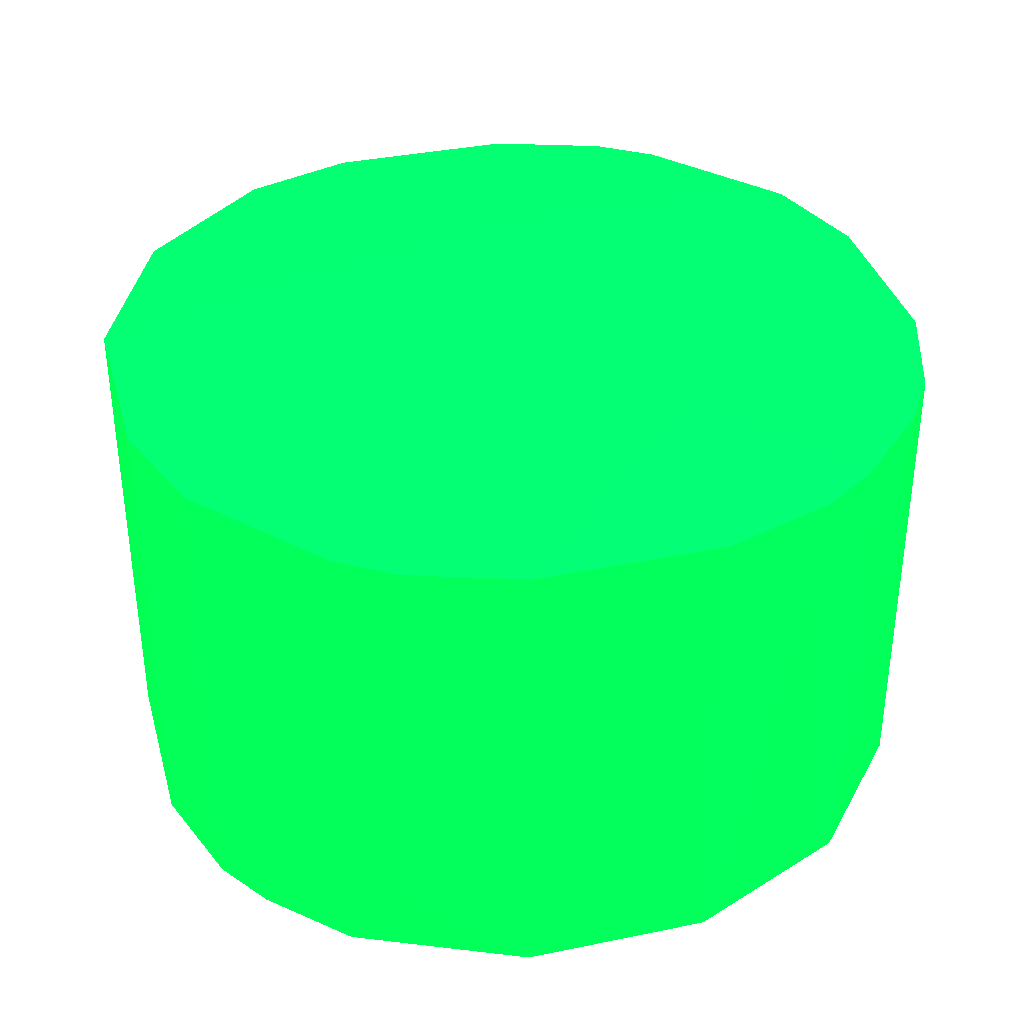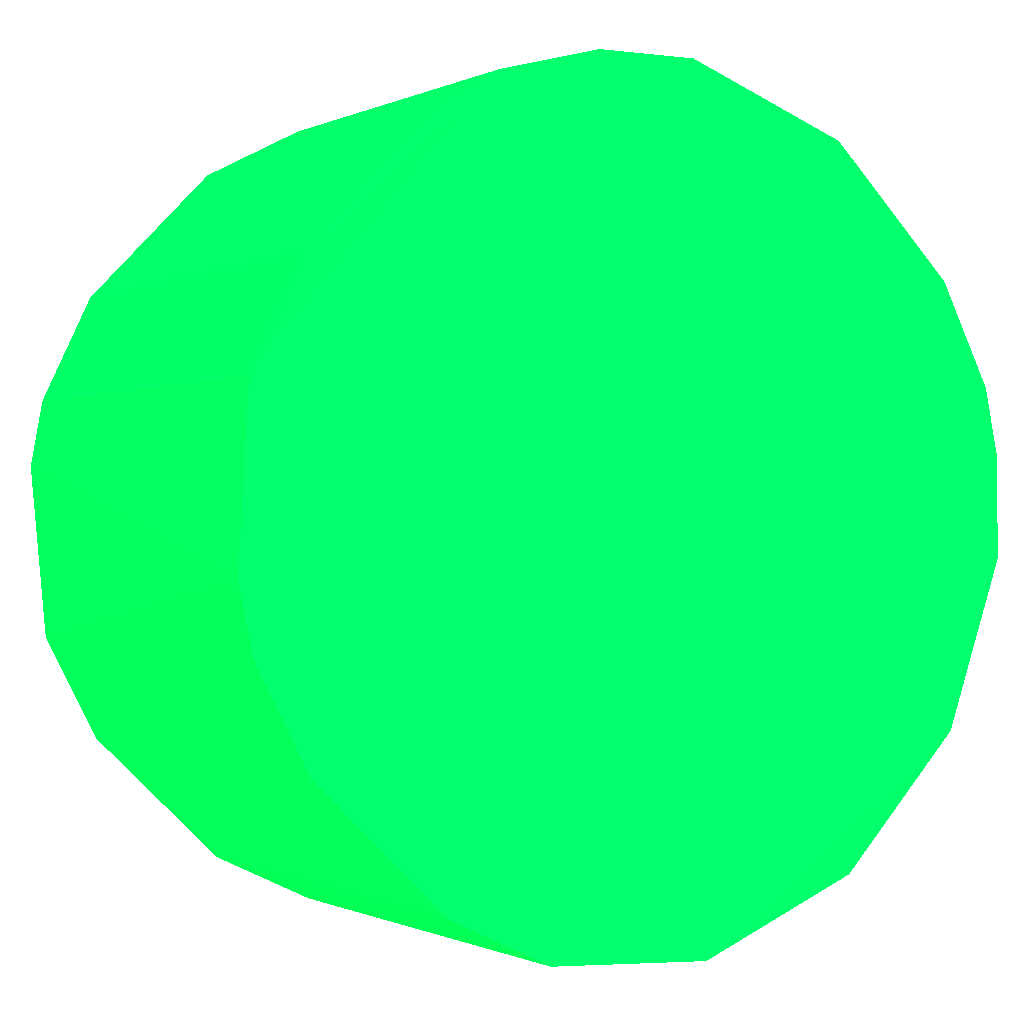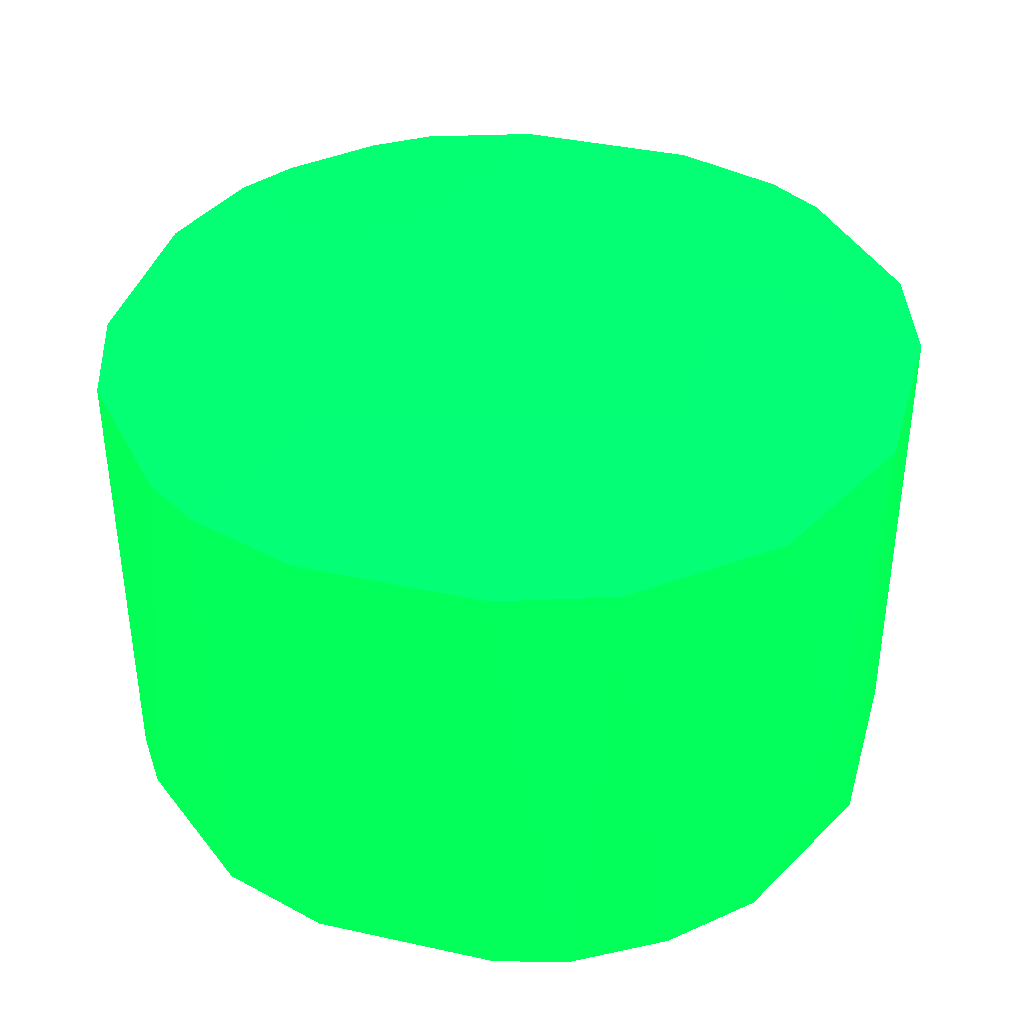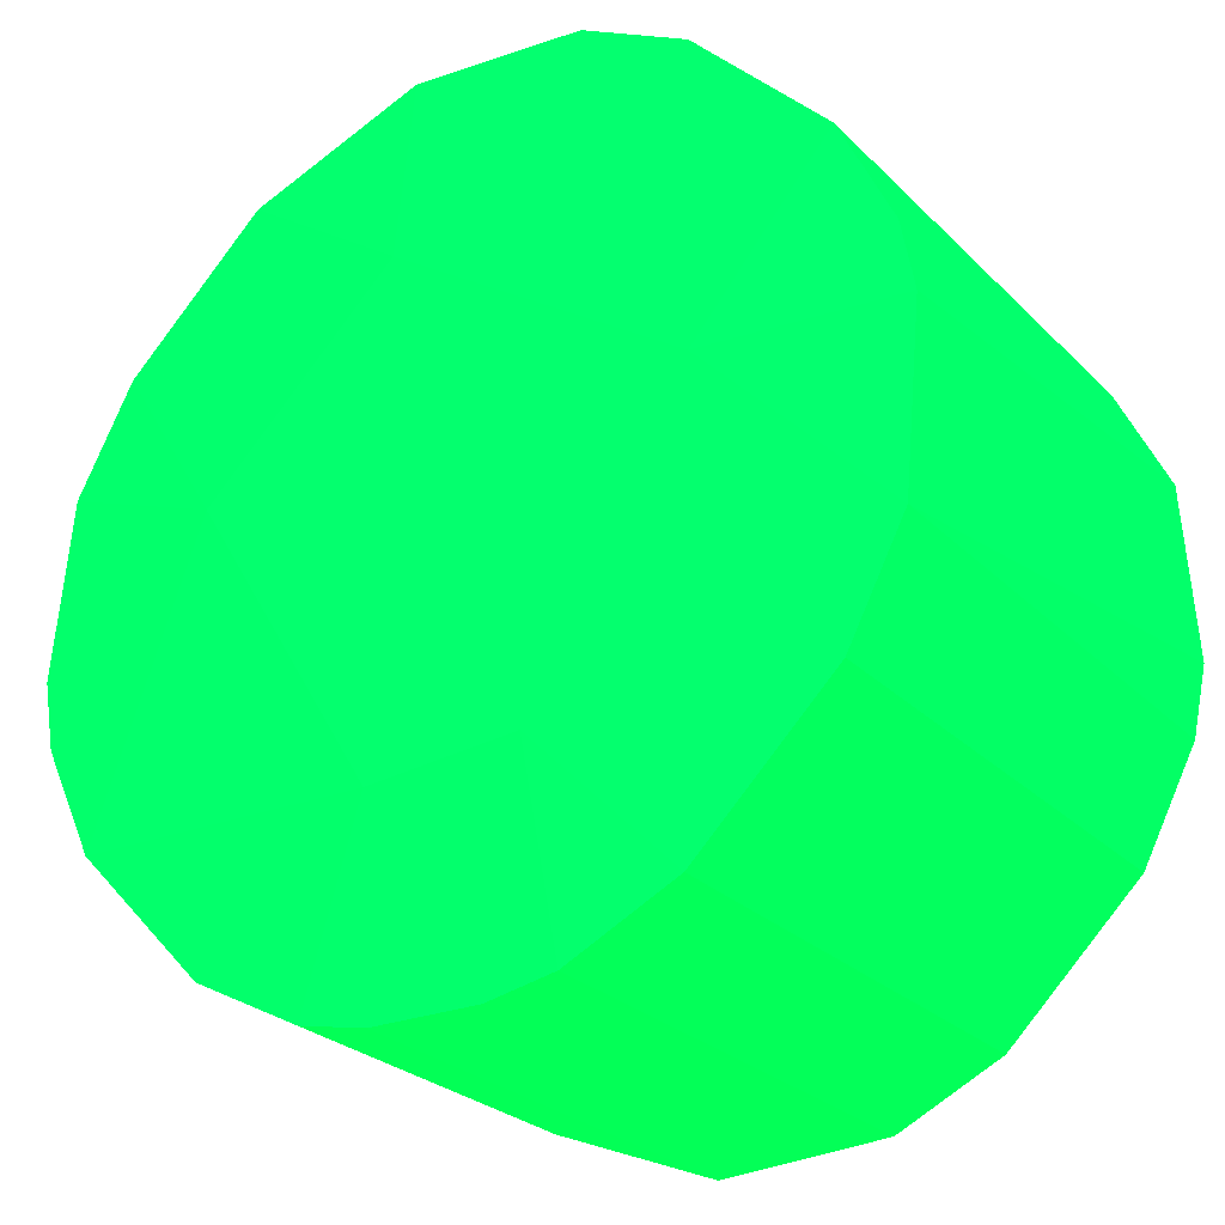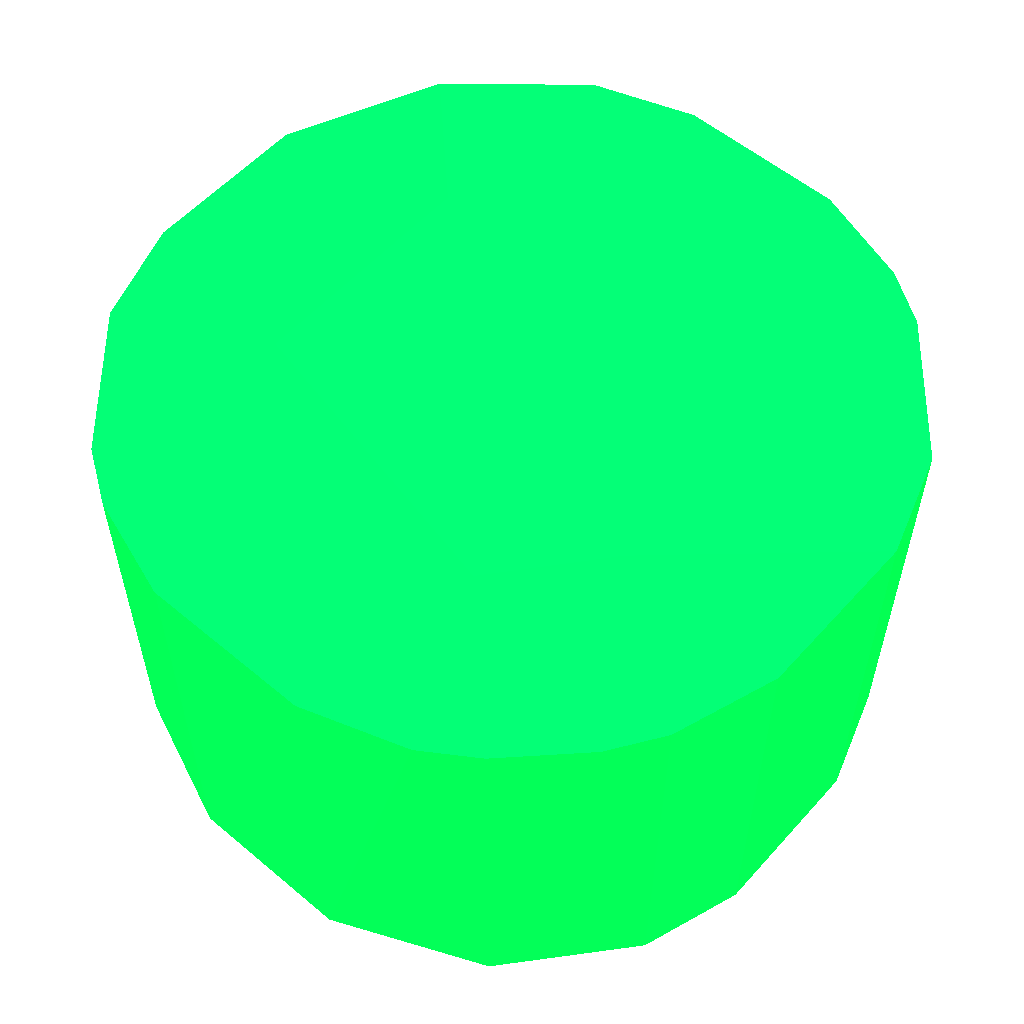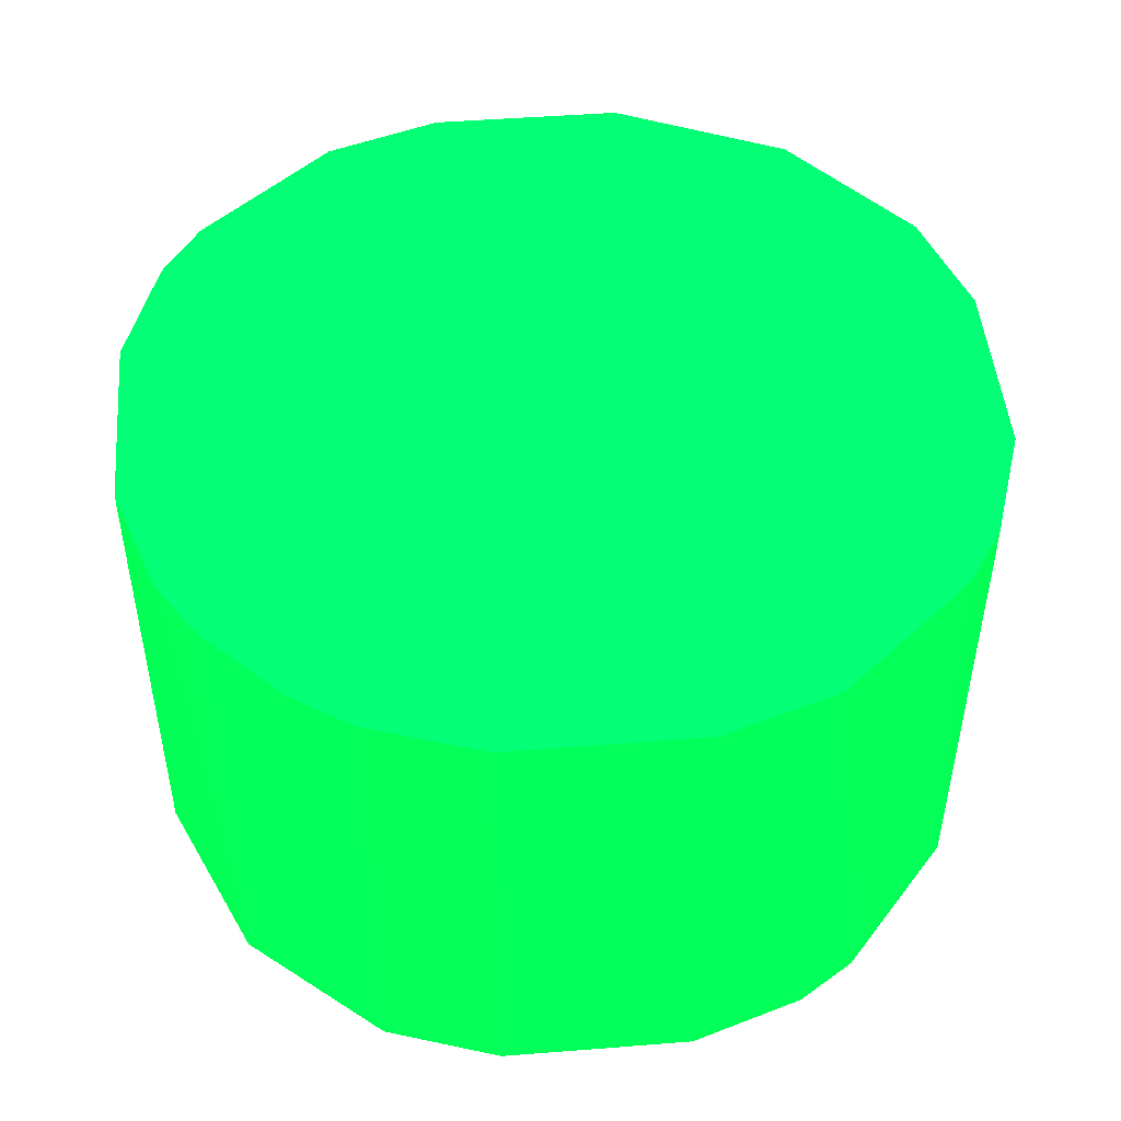
<metadata>
{"format":"obj","ext":"obj","renderer":"f3d","projection":"perspective","resolution":1024,"background":"white","views":[{"elev":36.3,"azim":-61.1,"up":"+Z"},{"elev":-0.5,"azim":148.8,"up":"+Y"},{"elev":38.5,"azim":149.6,"up":"+Z"},{"elev":-26.6,"azim":34.1,"up":"+Y"},{"elev":56.4,"azim":-4.8,"up":"+Z"},{"elev":48.5,"azim":38.9,"up":"+Z"}]}
</metadata>
<code>
v 0.003065 -0.002018 -0.01009 0.007843 0.9882 0.251
v -0.001901 0.003136 -0.00586 0.007843 0.9882 0.251
v -0.001323 0.003468 -0.0083 0.007843 0.9882 0.251
v -0.003144 -0.00191 -0.01008 0.007843 0.9882 0.251
v -0.000523 -0.003675 -0.005854 0.007843 0.9882 0.251
v 0.003583 0.00097 -0.005865 0.007843 0.9882 0.251
v 0.001434 0.003418 -0.01009 0.007843 0.9882 0.251
v -0.003687 -0.000399 -0.005853 0.007843 0.9882 0.251
v -0.003076 0.002002 -0.01009 0.007843 0.9882 0.251
v -0.00053 -0.00368 -0.01008 0.007843 0.9882 0.251
v 0.001902 -0.003142 -0.005858 0.007843 0.9882 0.251
v 0.001097 0.003544 -0.005865 0.007843 0.9882 0.251
v 0.003577 0.000965 -0.01009 0.007843 0.9882 0.251
v 0.003548 -0.0011 -0.005863 0.007843 0.9882 0.251
v -0.002009 -0.003074 -0.005852 0.007843 0.9882 0.251
v 0.002079 0.000421 -0.0057 0.007843 0.9882 0.251
v 0.000967 -0.003591 -0.01009 0.007843 0.9882 0.251
v -0.000402 0.00368 -0.01009 0.007843 0.9882 0.251
v -0.003546 0.001094 -0.005855 0.007843 0.9882 0.251
v -0.003677 0.000516 -0.01008 0.007843 0.9882 0.251
v 0.00314 0.001899 -0.005866 0.007843 0.9882 0.251
v 0.003666 -0.000532 -0.01009 0.007843 0.9882 0.251
v -0.002061 0.000493 -0.005694 0.007843 0.9882 0.251
v -0.000396 0.003685 -0.005863 0.007843 0.9882 0.251
v -0.003138 -0.001905 -0.005852 0.007843 0.9882 0.251
v -0.002015 -0.003079 -0.01008 0.007843 0.9882 0.251
v 0.003133 0.001894 -0.01009 0.007843 0.9882 0.251
v 0.00201 0.003068 -0.005865 0.007843 0.9882 0.251
v -0.000495 -0.002065 -0.005693 0.007843 0.9882 0.251
v -0.001907 0.003131 -0.01009 0.007843 0.9882 0.251
v -0.003588 -0.00098 -0.00943 0.007843 0.9882 0.251
v 0.000397 -0.003691 -0.005855 0.007843 0.9882 0.251
v -0.00307 0.002006 -0.005857 0.007843 0.9882 0.251
v 0.003072 -0.002013 -0.005861 0.007843 0.9882 0.251
v 0.001896 -0.003147 -0.01009 0.007843 0.9882 0.251
v -0.000423 0.002075 -0.005698 0.007843 0.9882 0.251
v 0.003689 0.000393 -0.005865 0.007843 0.9882 0.251
v -0.001097 -0.00355 -0.005853 0.007843 0.9882 0.251
v 0.000519 0.003664 -0.01009 0.007843 0.9882 0.251
v 0.002004 0.003063 -0.01009 0.007843 0.9882 0.251
v -0.003693 -0.000404 -0.01008 0.007843 0.9882 0.251
v 0.000772 -0.001971 -0.005695 0.007843 0.9882 0.251
v 0.000974 -0.003586 -0.005856 0.007843 0.9882 0.251
v 0.003542 -0.001105 -0.01009 0.007843 0.9882 0.251
v -0.003553 0.001089 -0.01008 0.007843 0.9882 0.251
v -0.003582 -0.000976 -0.005853 0.007843 0.9882 0.251
f 31 25 46
f 1 4 7
f 7 4 9
f 4 1 10
f 1 7 13
f 10 1 17
f 7 9 18
f 9 4 20
f 8 19 20
f 6 13 21
f 16 6 21
f 1 13 22
f 19 8 23
f 3 2 24
f 18 3 24
f 4 15 25
f 4 10 26
f 15 4 26
f 13 7 27
f 21 13 27
f 21 27 28
f 7 12 28
f 16 21 28
f 16 23 29
f 25 15 29
f 23 25 29
f 2 3 30
f 9 2 30
f 3 18 30
f 18 9 30
f 4 25 31
f 5 10 32
f 10 17 32
f 29 5 32
f 2 9 33
f 9 19 33
f 23 2 33
f 19 23 33
f 11 1 34
f 1 14 34
f 14 16 34
f 1 11 35
f 17 1 35
f 11 17 35
f 2 23 36
f 23 16 36
f 24 2 36
f 12 24 36
f 28 12 36
f 16 28 36
f 13 6 37
f 6 16 37
f 16 14 37
f 22 13 37
f 14 22 37
f 10 5 38
f 26 10 38
f 15 26 38
f 5 29 38
f 29 15 38
f 12 7 39
f 7 18 39
f 24 12 39
f 18 24 39
f 27 7 40
f 28 27 40
f 7 28 40
f 20 4 41
f 8 20 41
f 4 31 41
f 31 8 41
f 16 29 42
f 29 32 42
f 11 34 42
f 34 16 42
f 17 11 43
f 32 17 43
f 11 42 43
f 42 32 43
f 14 1 44
f 1 22 44
f 22 14 44
f 19 9 45
f 9 20 45
f 20 19 45
f 23 8 46
f 25 23 46
f 8 31 46

</code>
